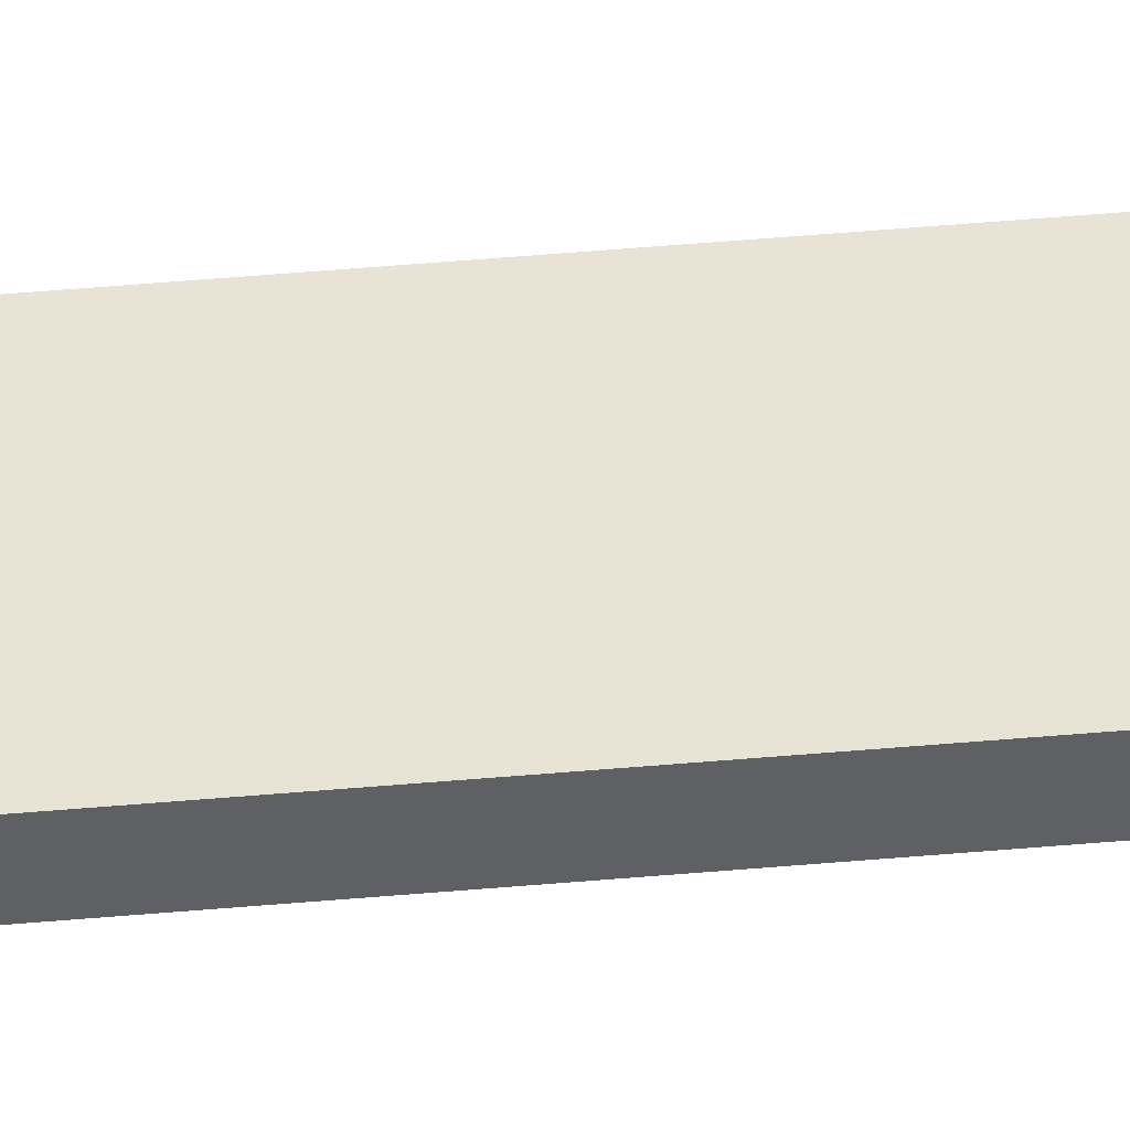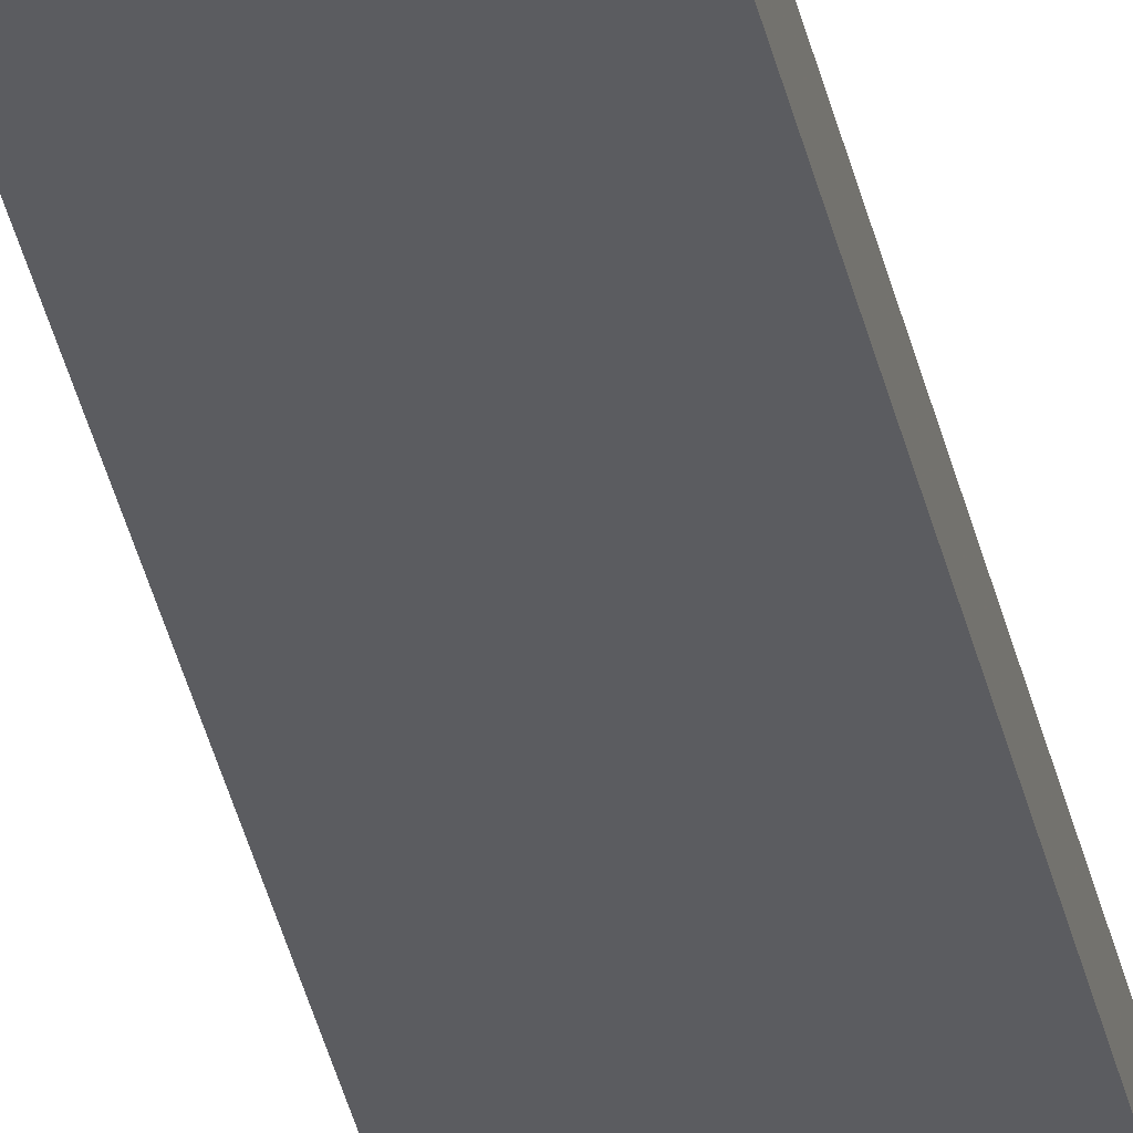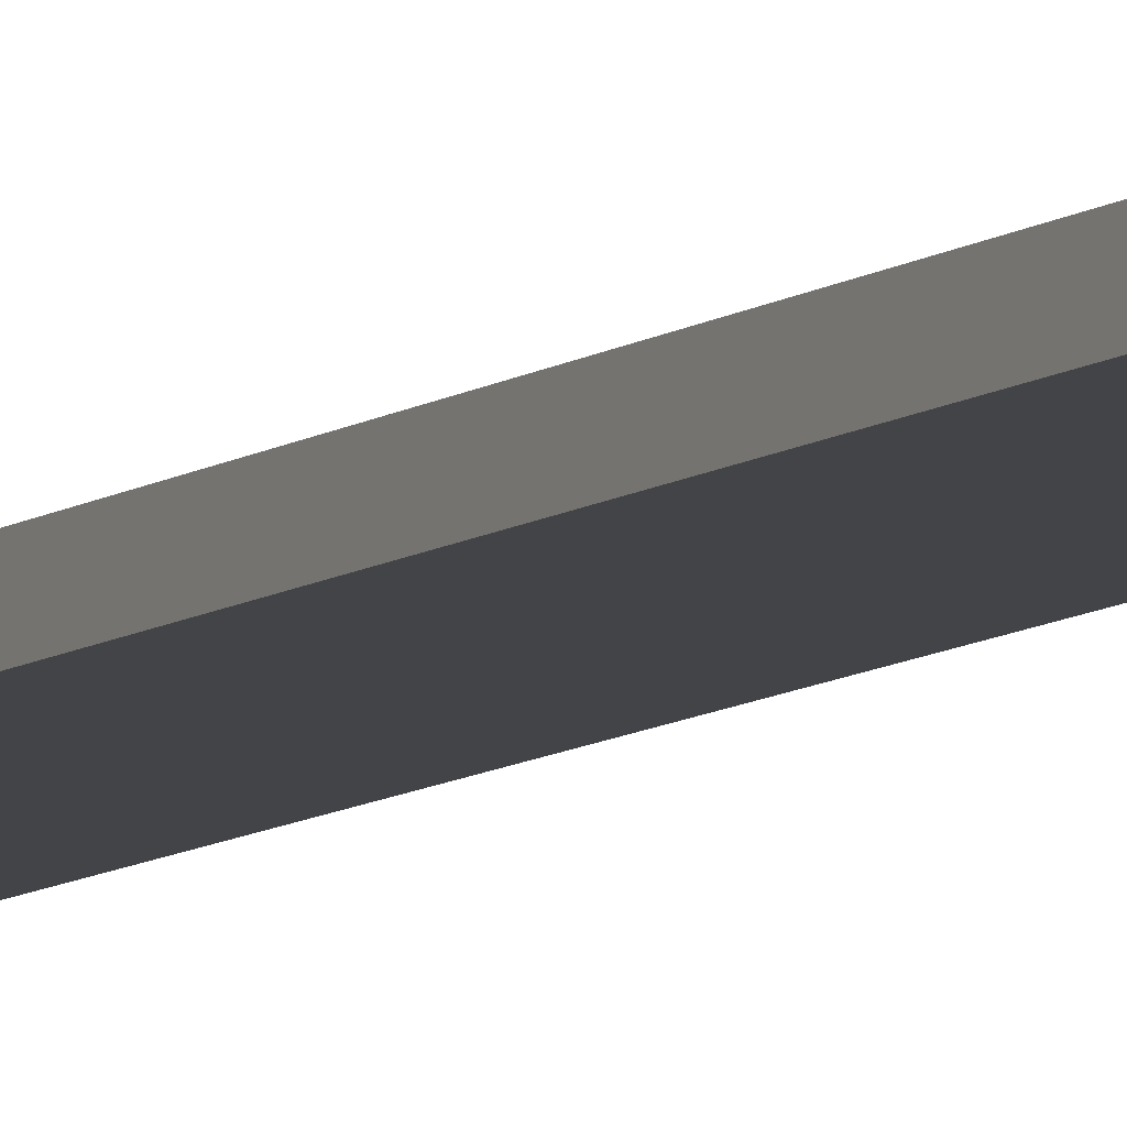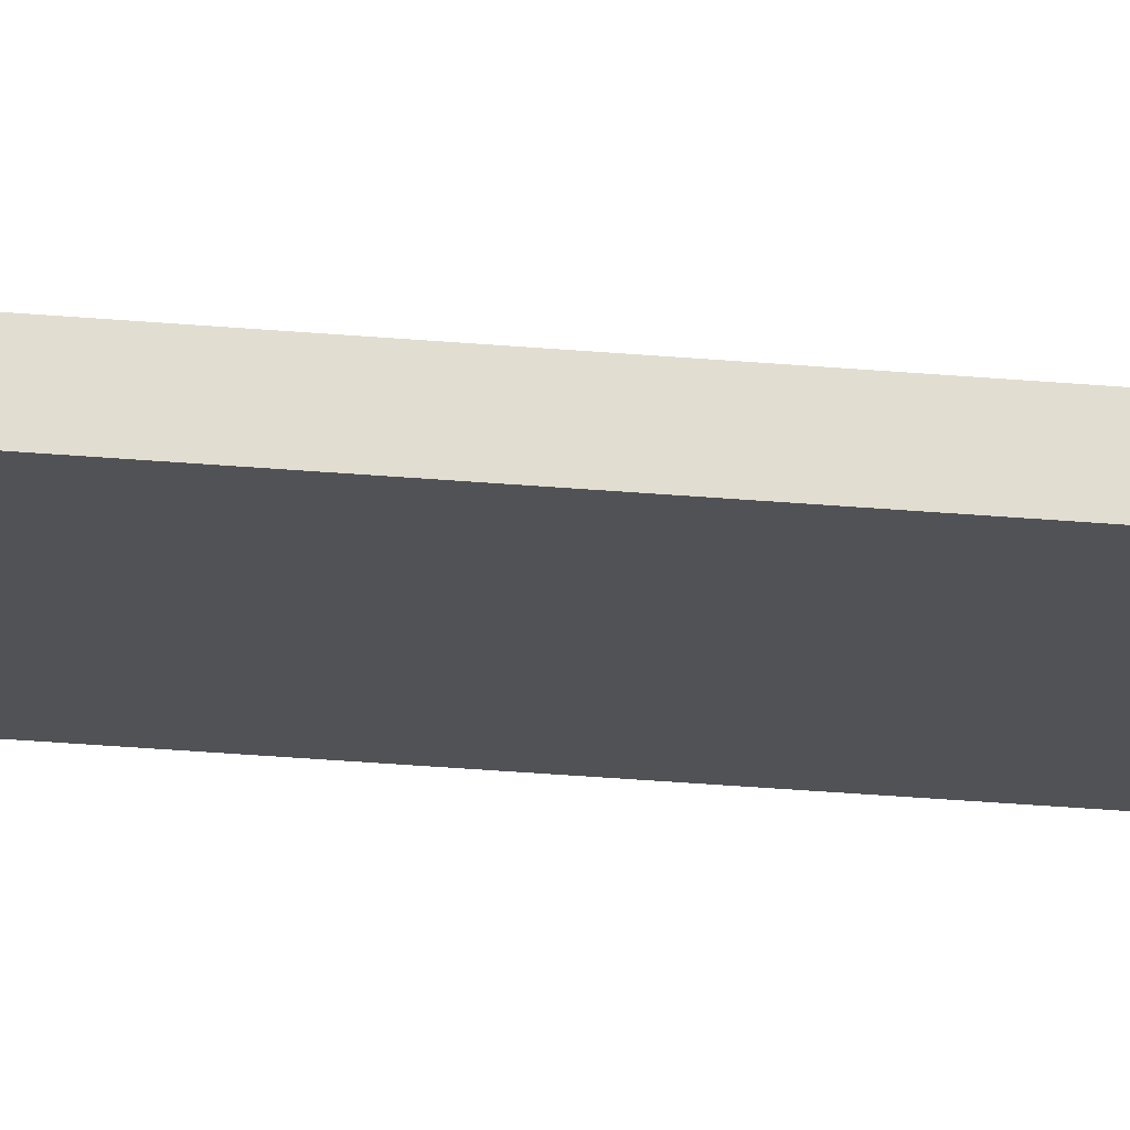
<metadata>
{"format":"obj","ext":"obj","renderer":"f3d","projection":"perspective","resolution":1024,"background":"white","views":[{"elev":41.3,"azim":-96.4,"up":"+Z"},{"elev":-34.8,"azim":11.6,"up":"+Z"},{"elev":-8.1,"azim":-26.9,"up":"+Z"},{"elev":-21.3,"azim":79.8,"up":"+Z"}]}
</metadata>
<code>
v -0.4167 -0.2727 -0.0142
v -0.4167 -0.2727 -0.01989
v -0.4167 0.2727 -0.0142
v -0.447 0.2727 -0.0142
v -0.447 -0.2727 -0.01989
v -0.447 0.2727 -0.01989
v -0.447 -0.2727 -0.0142
v -0.4167 0.2727 -0.01989
f 1 2 3
f 1 3 4
f 5 2 1
f 6 4 3
f 6 5 4
f 6 2 5
f 7 5 1
f 7 1 4
f 7 4 5
f 8 6 3
f 8 3 2
f 8 2 6

</code>
